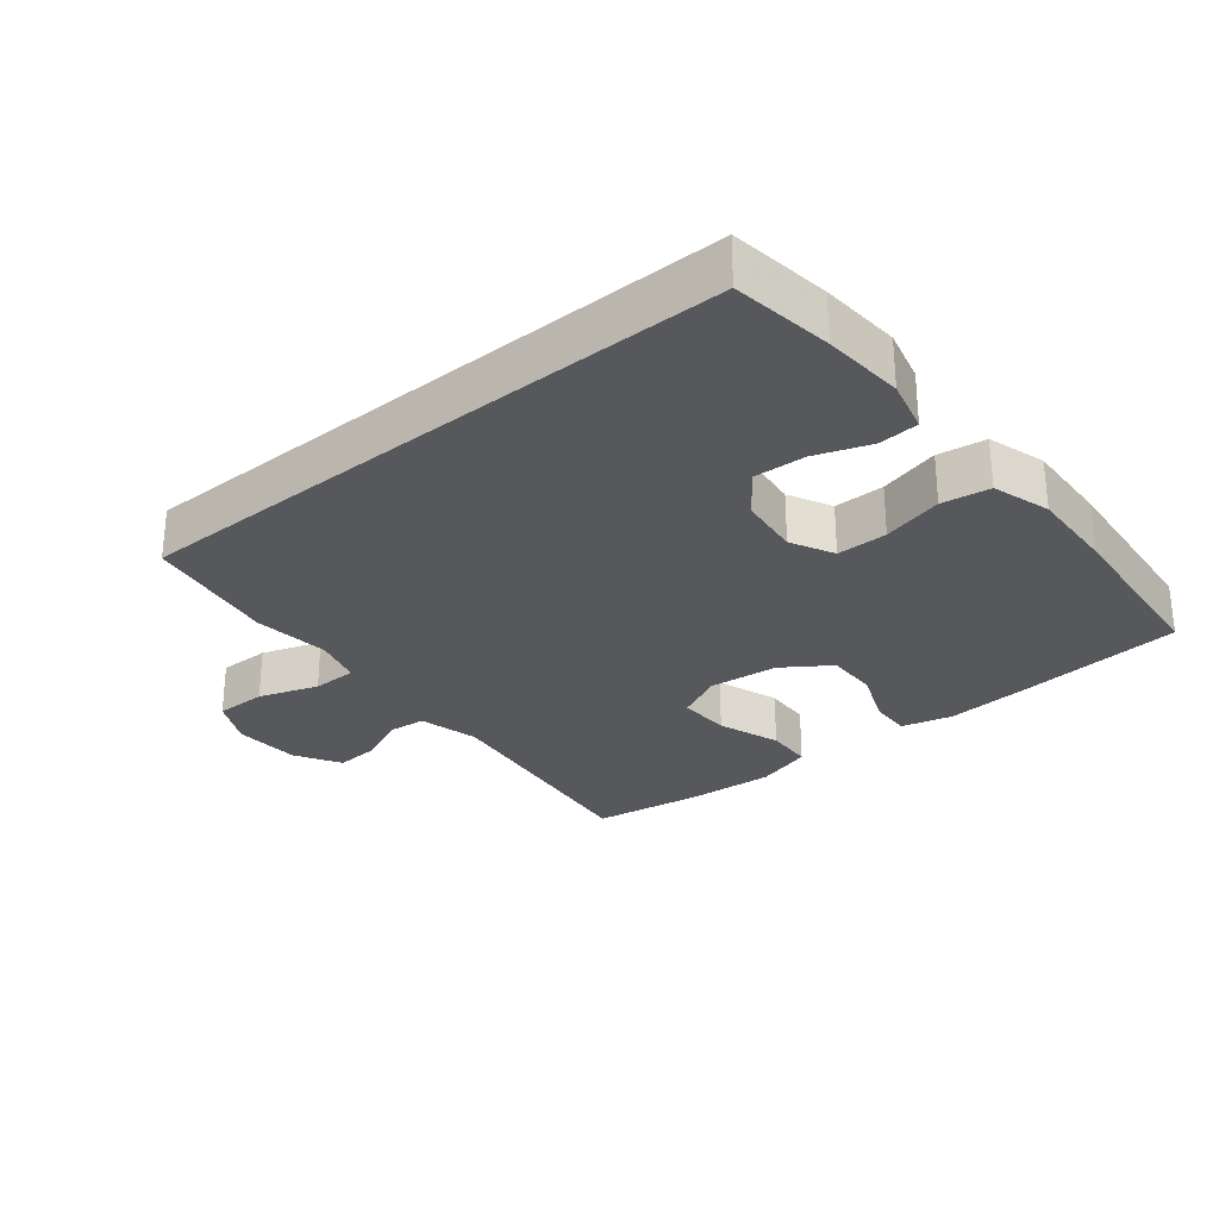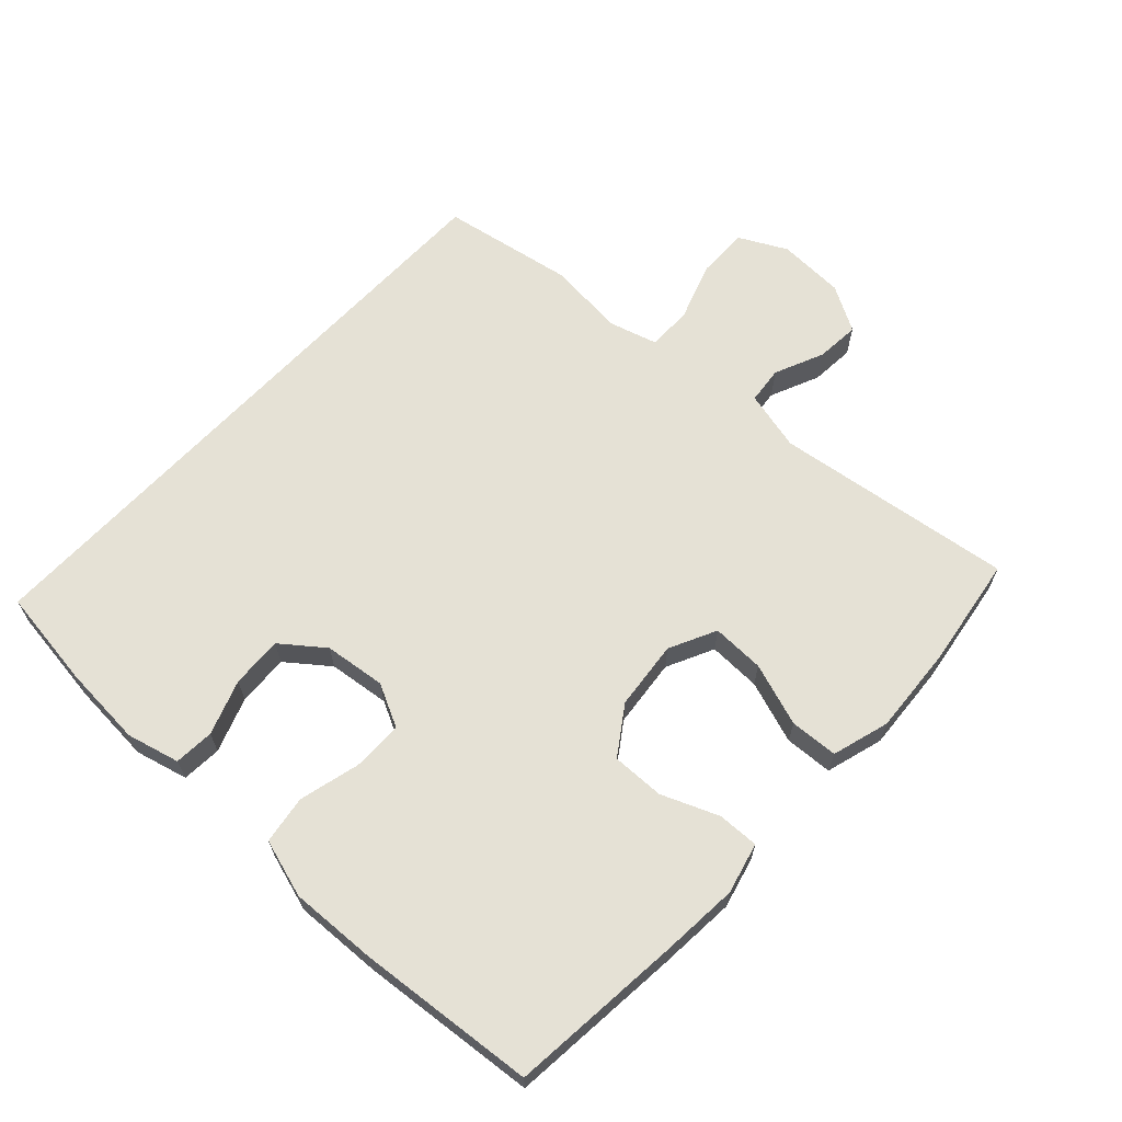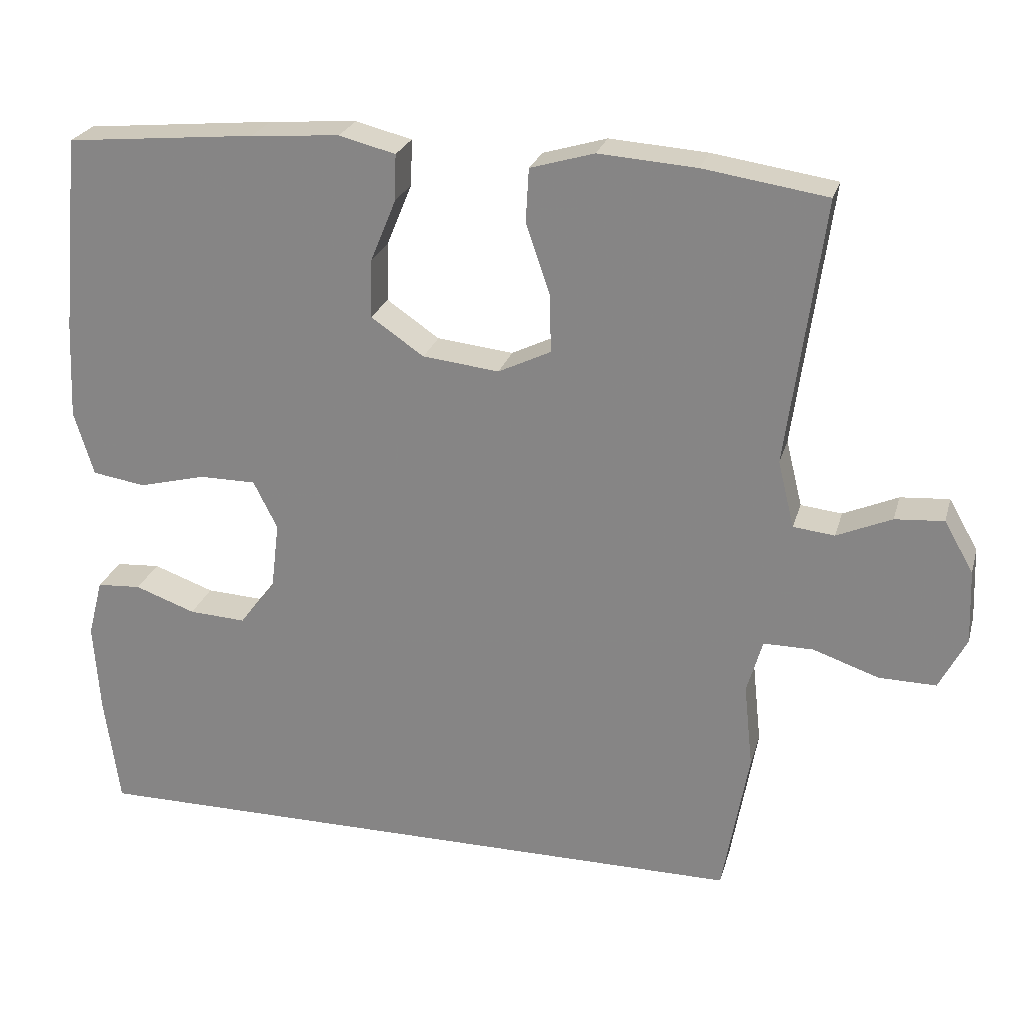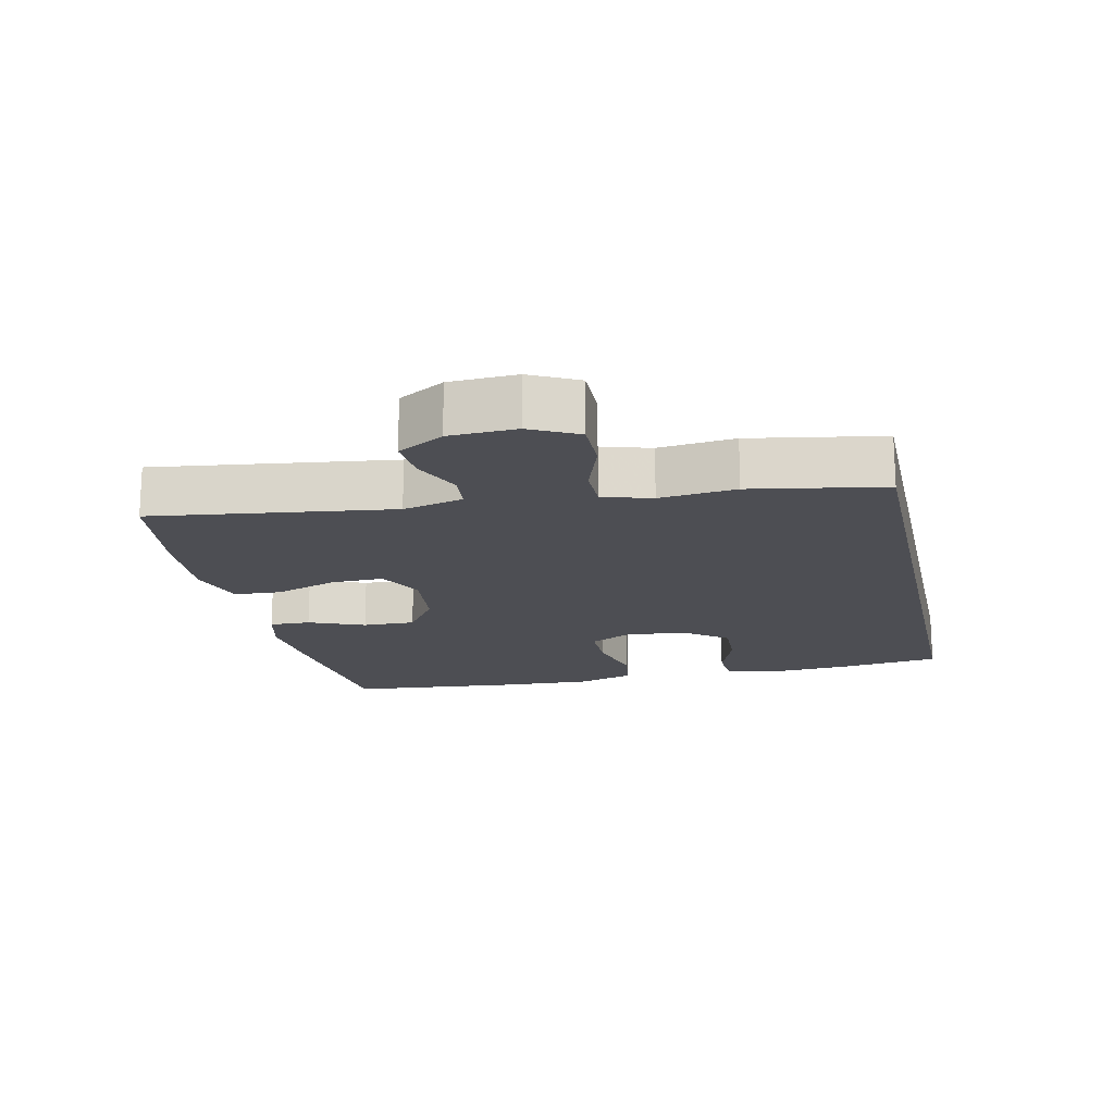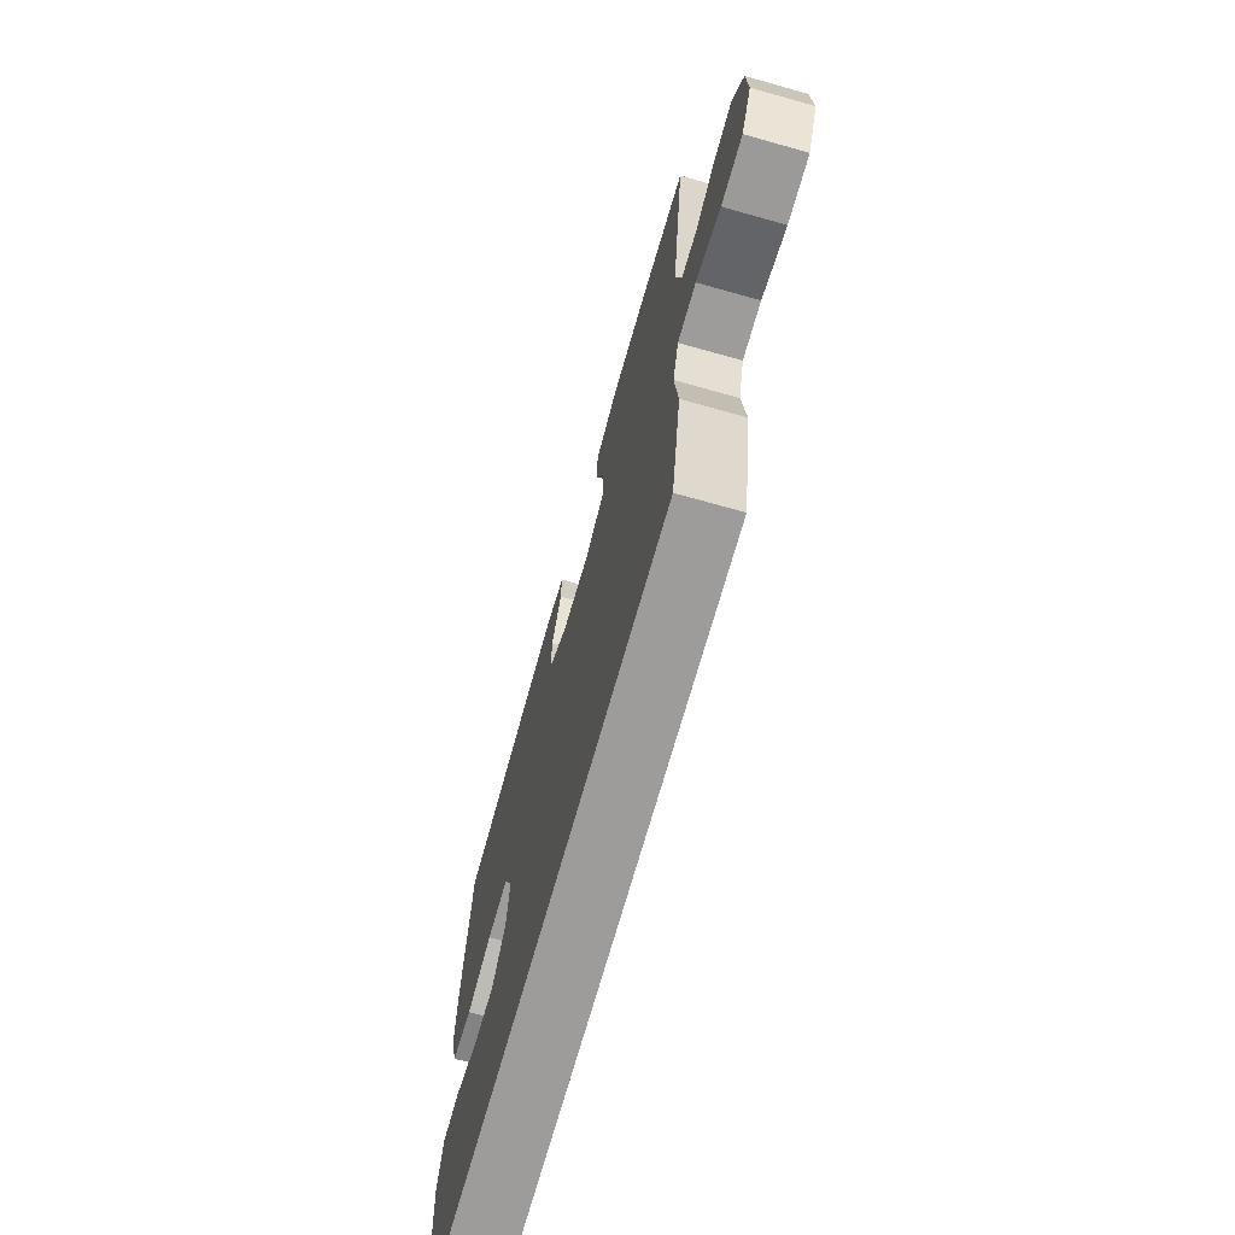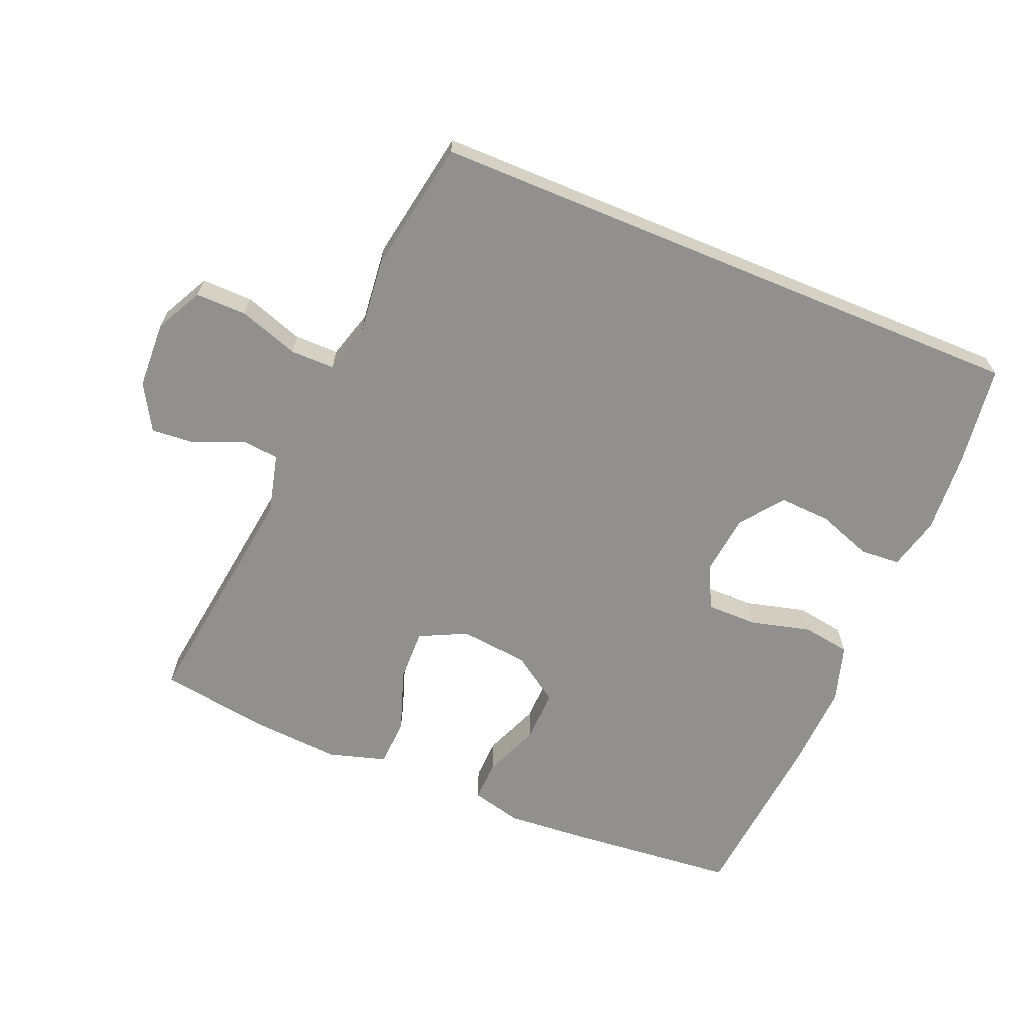
<metadata>
{"format":"obj","ext":"obj","renderer":"f3d","projection":"perspective","resolution":1024,"background":"white","views":[{"elev":-28.4,"azim":-140.6,"up":"+Y"},{"elev":65.1,"azim":-47.0,"up":"+Y"},{"elev":24.8,"azim":14.8,"up":"+Z"},{"elev":-17.3,"azim":102.6,"up":"+Y"},{"elev":-70.0,"azim":74.3,"up":"+Z"},{"elev":-65.7,"azim":157.5,"up":"+Y"}]}
</metadata>
<code>
v 0.4 0.07 -0.5
v -0.504 0.07 -0.5
v -0.524 0.07 -0.351
v -0.532 0.07 -0.231
v -0.512 0.07 -0.153
v -0.453 0.07 -0.149
v -0.372 0.07 -0.178
v -0.296 0.07 -0.182
v -0.248 0.07 -0.12
v -0.237 0.07 -0.029
v -0.269 0.07 0.035
v -0.344 0.07 0.035
v -0.434 0.07 0.012
v -0.505 0.07 0.023
v -0.531 0.07 0.109
v -0.525 0.07 0.237
v -0.5 0.07 0.5
v -0.247 0.07 0.524
v -0.129 0.07 0.533
v -0.054 0.07 0.514
v -0.056 0.07 0.453
v -0.09 0.07 0.37
v -0.092 0.07 0.292
v -0.022 0.07 0.244
v 0.08 0.07 0.233
v 0.15 0.07 0.267
v 0.148 0.07 0.345
v 0.116 0.07 0.438
v 0.12 0.07 0.509
v 0.205 0.07 0.534
v 0.335 0.07 0.525
v 0.5 0.07 0.5
v 0.452 0.07 0.146
v 0.474 0.07 0.057
v 0.529 0.07 0.051
v 0.602 0.07 0.083
v 0.667 0.07 0.088
v 0.706 0.07 0.02
v 0.71 0.07 -0.079
v 0.674 0.07 -0.149
v 0.598 0.07 -0.148
v 0.51 0.07 -0.118
v 0.444 0.07 -0.118
v 0.423 0.07 -0.19
v 0.435 0.07 -0.303
v 0.4 0 -0.5
v -0.504 0 -0.5
v -0.524 0 -0.351
v -0.532 0 -0.231
v -0.512 0 -0.153
v -0.453 0 -0.149
v -0.372 0 -0.178
v -0.296 0 -0.182
v -0.248 0 -0.12
v -0.237 0 -0.029
v -0.269 0 0.035
v -0.344 0 0.035
v -0.434 0 0.012
v -0.505 0 0.023
v -0.531 0 0.109
v -0.525 0 0.237
v -0.5 0 0.5
v -0.247 0 0.524
v -0.129 0 0.533
v -0.054 0 0.514
v -0.056 0 0.453
v -0.09 0 0.37
v -0.092 0 0.292
v -0.022 0 0.244
v 0.08 0 0.233
v 0.15 0 0.267
v 0.148 0 0.345
v 0.116 0 0.438
v 0.12 0 0.509
v 0.205 0 0.534
v 0.335 0 0.525
v 0.5 0 0.5
v 0.452 0 0.146
v 0.474 0 0.057
v 0.529 0 0.051
v 0.602 0 0.083
v 0.667 0 0.088
v 0.706 0 0.02
v 0.71 0 -0.079
v 0.674 0 -0.149
v 0.598 0 -0.148
v 0.51 0 -0.118
v 0.444 0 -0.118
v 0.423 0 -0.19
v 0.435 0 -0.303
f 44 45 1 2
f 43 44 2 3
f 39 40 41 42
f 39 42 43
f 38 39 43
f 35 36 37 38
f 34 35 38 43
f 33 34 43 3
f 27 28 29 30
f 26 27 30 31
f 19 20 21 22
f 19 22 23
f 18 19 23
f 17 18 23
f 16 17 23 24
f 12 13 14 15
f 11 12 15 16
f 4 5 6 7
f 4 7 8
f 3 4 8
f 33 3 8
f 26 31 32 33
f 25 26 33 8
f 11 16 24 25
f 10 11 25
f 9 10 25
f 8 9 25
f 47 46 90 89
f 48 47 89 88
f 87 86 85 84
f 88 87 84
f 88 84 83
f 83 82 81 80
f 88 83 80 79
f 48 88 79 78
f 75 74 73 72
f 76 75 72 71
f 67 66 65 64
f 68 67 64
f 68 64 63
f 68 63 62
f 69 68 62 61
f 60 59 58 57
f 61 60 57 56
f 52 51 50 49
f 53 52 49
f 53 49 48
f 53 48 78
f 78 77 76 71
f 53 78 71 70
f 70 69 61 56
f 70 56 55
f 70 55 54
f 70 54 53
f 1 46 47 2
f 2 47 48 3
f 3 48 49 4
f 4 49 50 5
f 5 50 51 6
f 6 51 52 7
f 7 52 53 8
f 8 53 54 9
f 9 54 55 10
f 10 55 56 11
f 11 56 57 12
f 12 57 58 13
f 13 58 59 14
f 14 59 60 15
f 15 60 61 16
f 16 61 62 17
f 17 62 63 18
f 18 63 64 19
f 19 64 65 20
f 20 65 66 21
f 21 66 67 22
f 22 67 68 23
f 23 68 69 24
f 24 69 70 25
f 25 70 71 26
f 26 71 72 27
f 27 72 73 28
f 28 73 74 29
f 29 74 75 30
f 30 75 76 31
f 31 76 77 32
f 32 77 78 33
f 33 78 79 34
f 34 79 80 35
f 35 80 81 36
f 36 81 82 37
f 37 82 83 38
f 38 83 84 39
f 39 84 85 40
f 40 85 86 41
f 41 86 87 42
f 42 87 88 43
f 43 88 89 44
f 44 89 90 45
f 45 90 46 1

</code>
